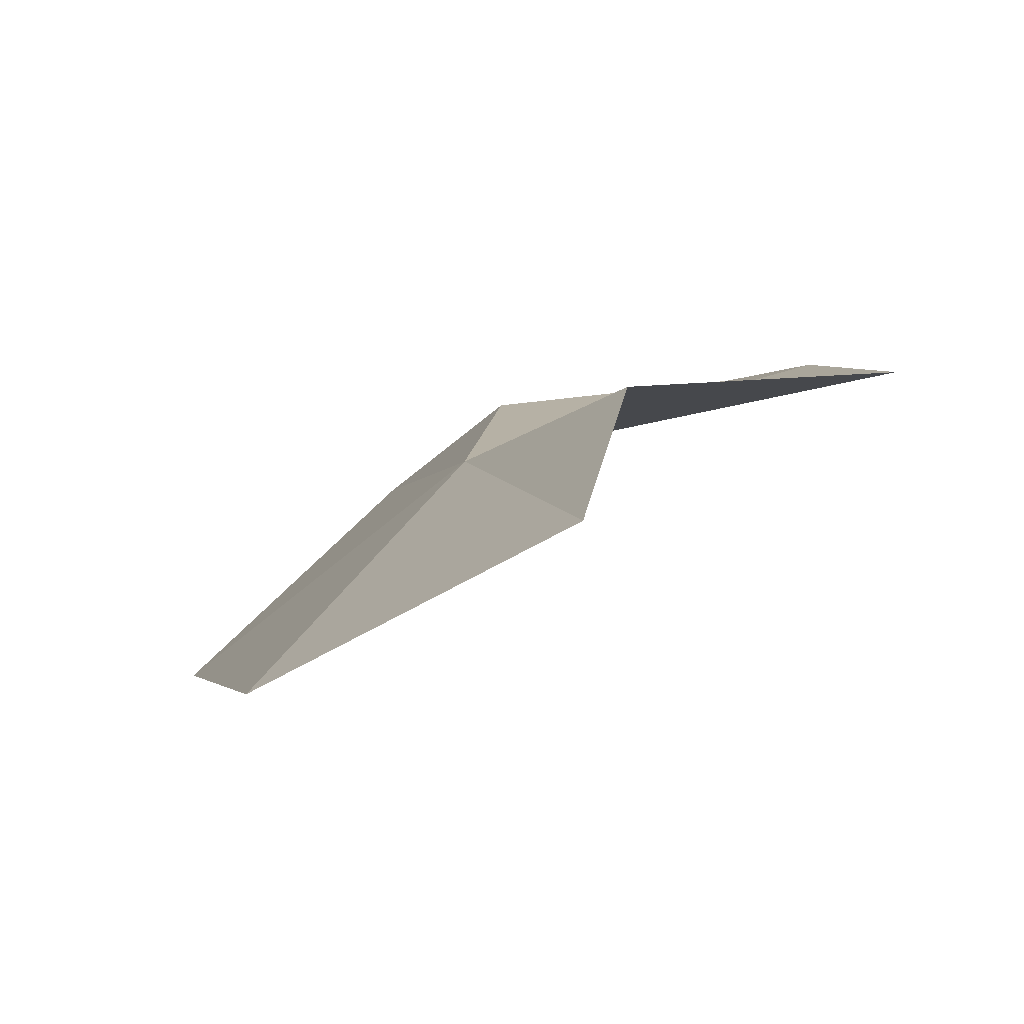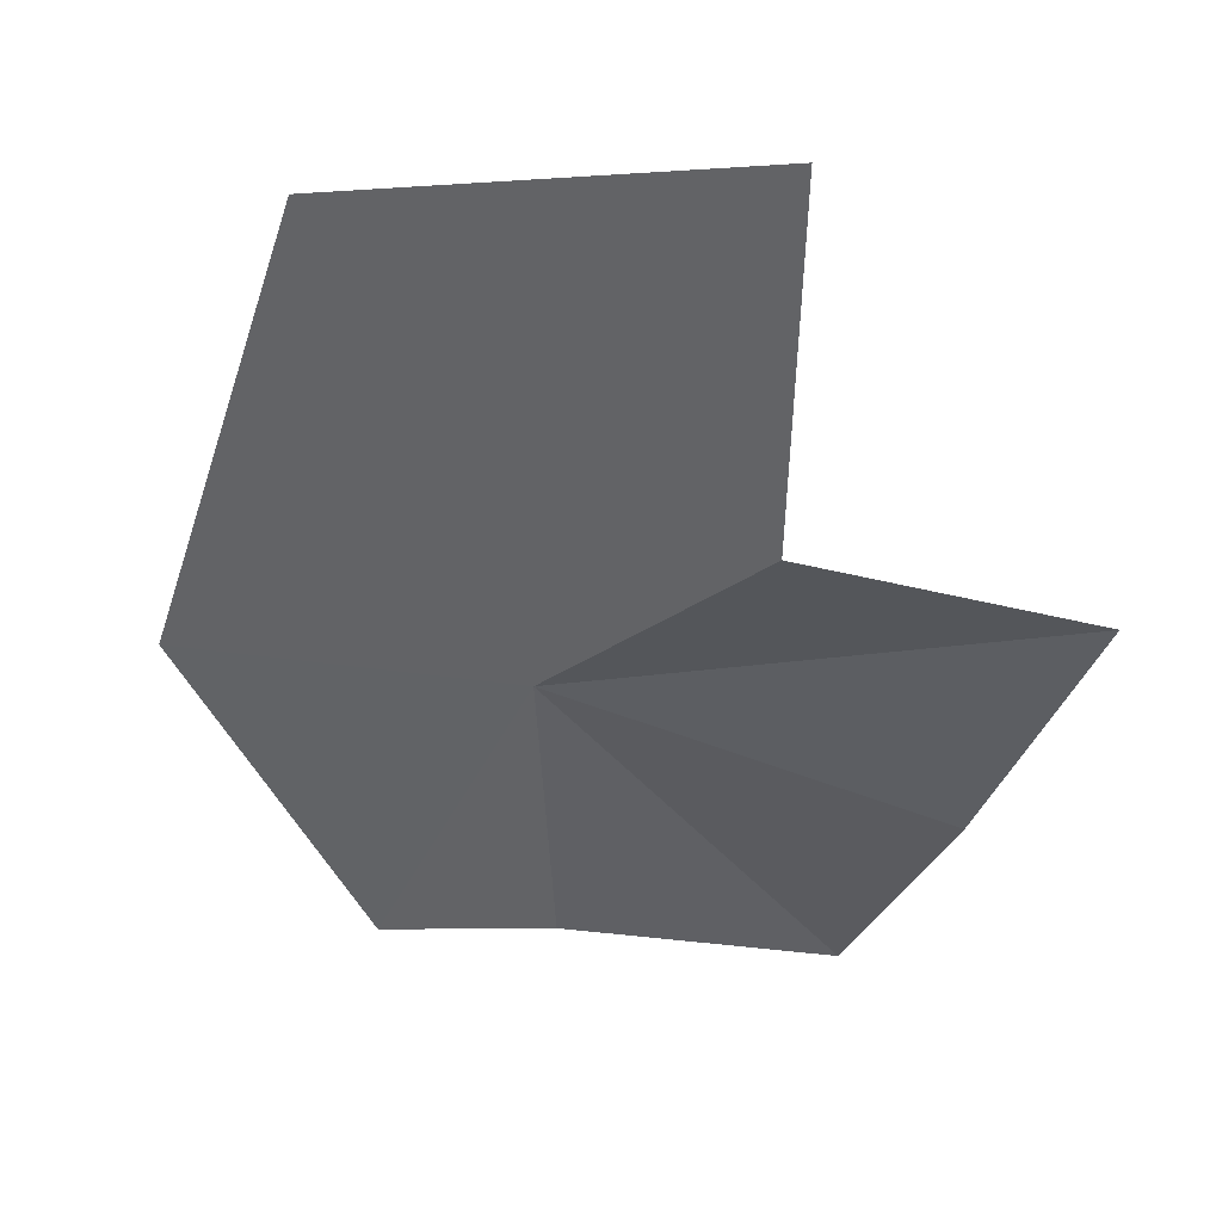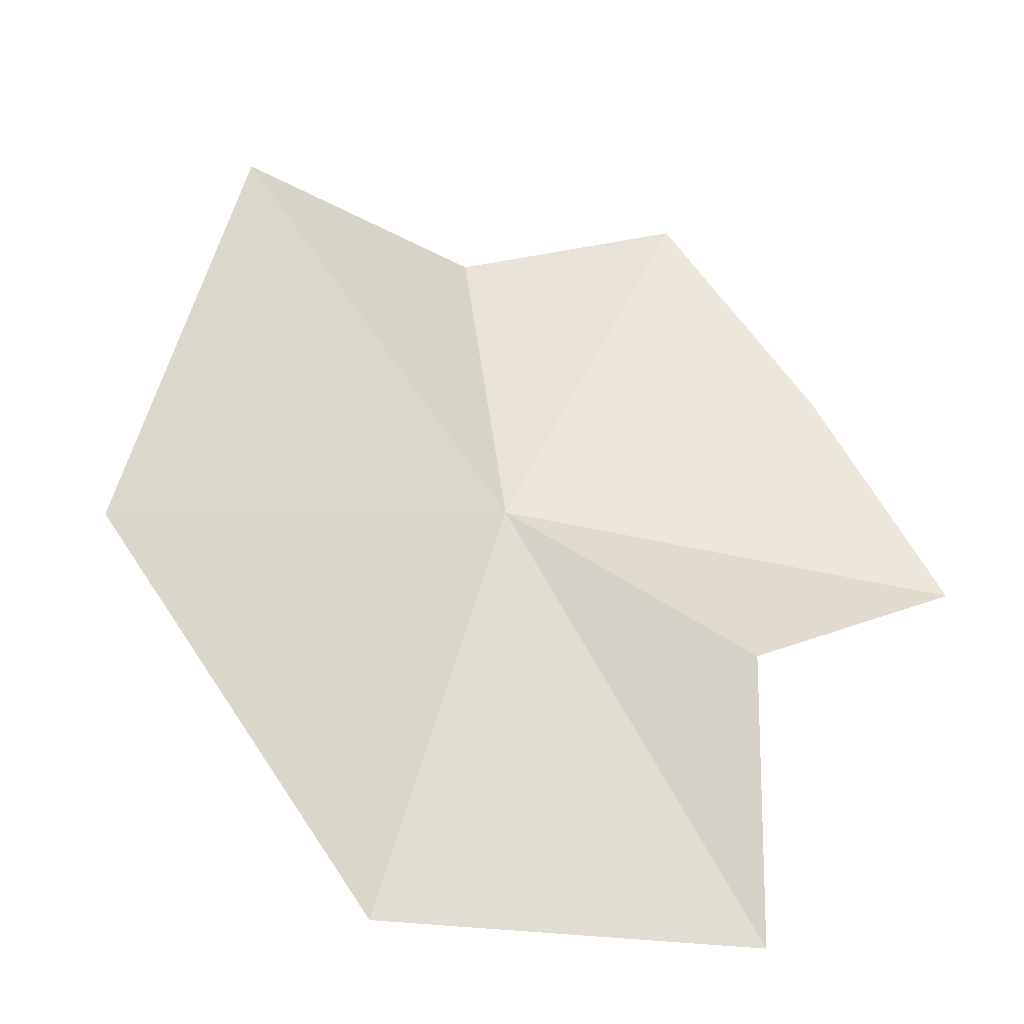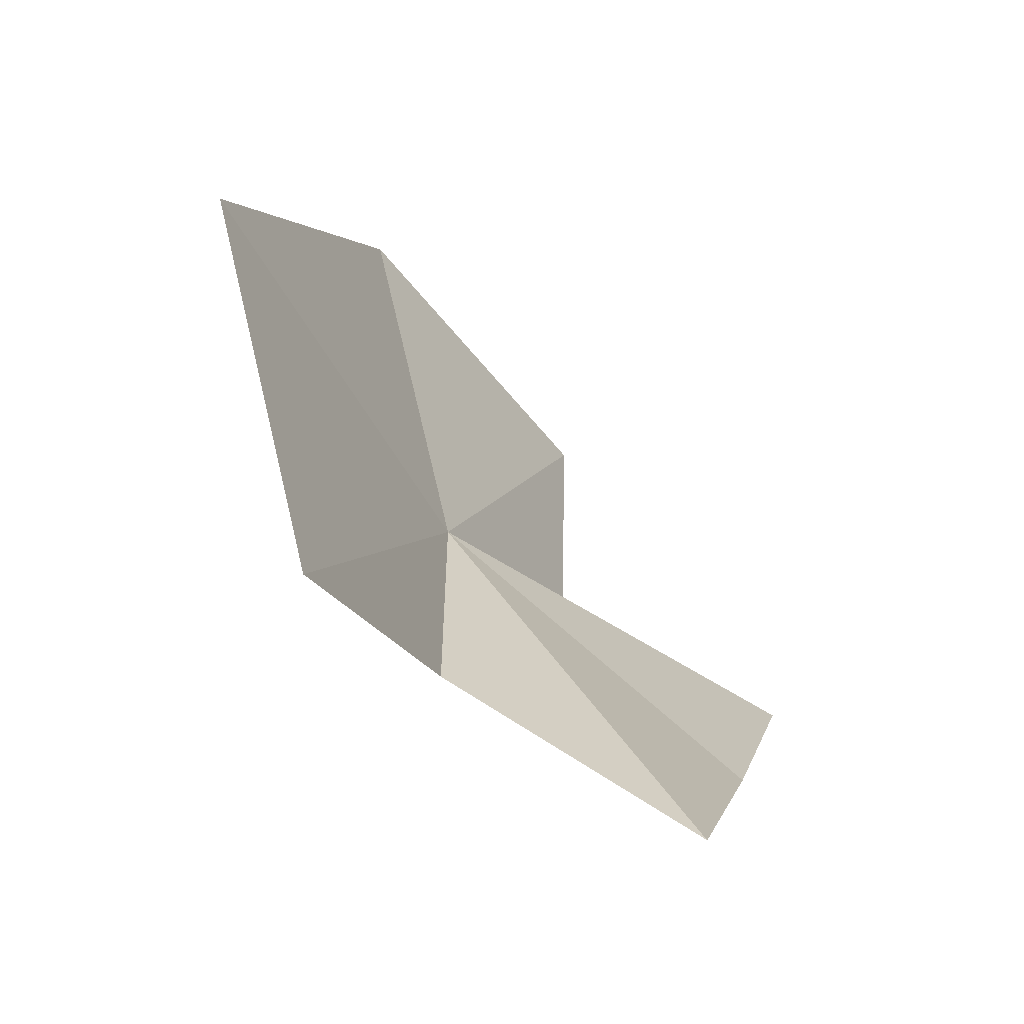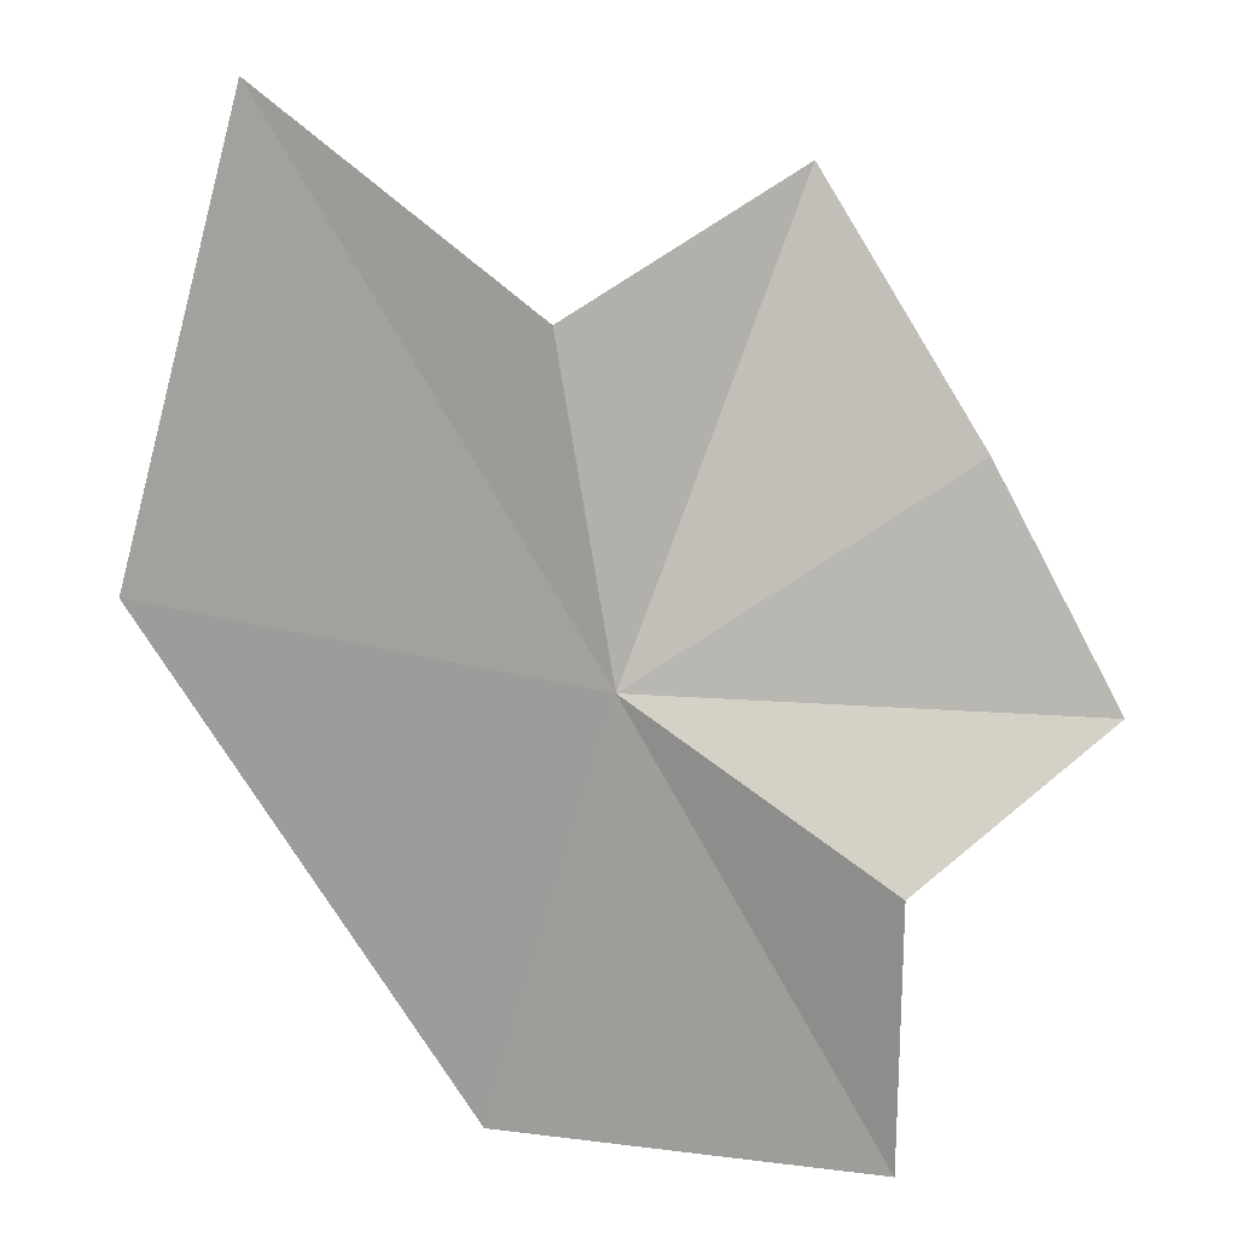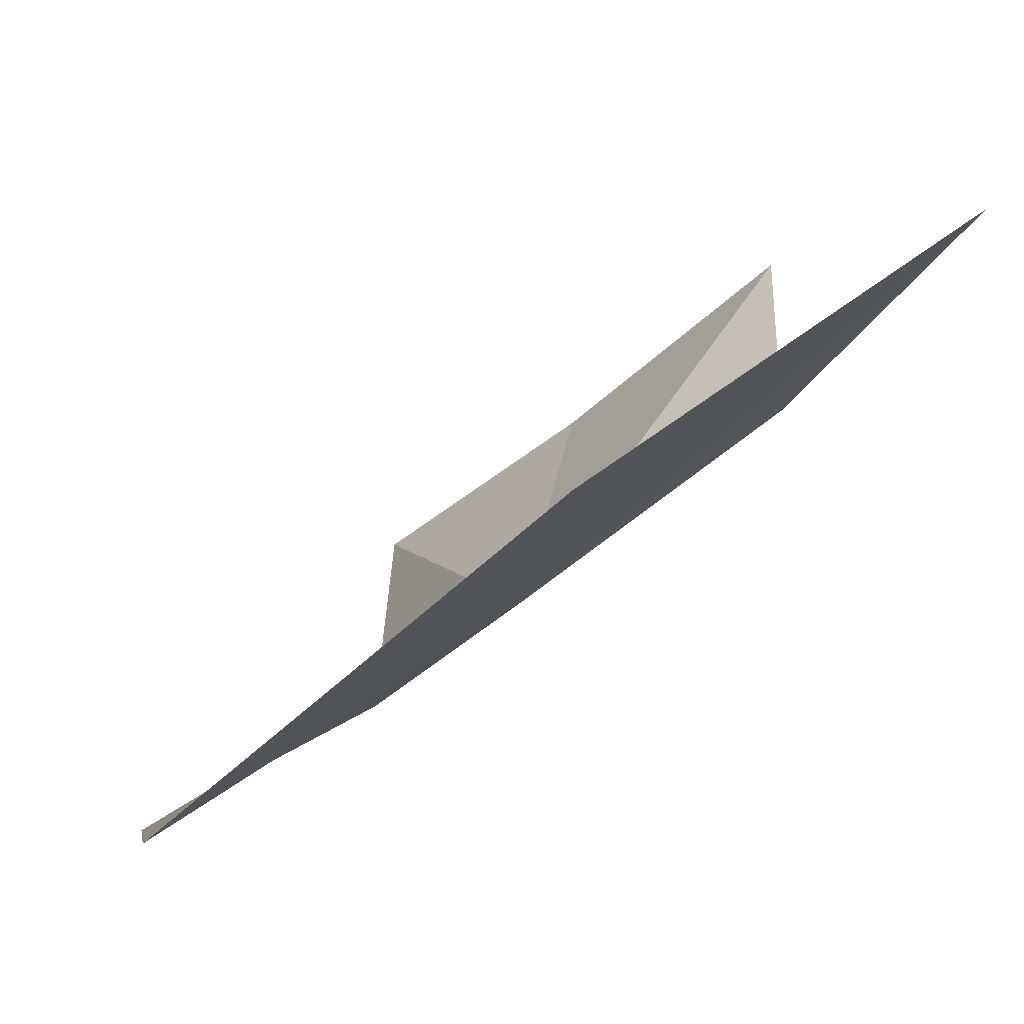
<metadata>
{"format":"obj","ext":"obj","renderer":"f3d","projection":"perspective","resolution":1024,"background":"white","views":[{"elev":-46.8,"azim":-16.6,"up":"+Z"},{"elev":10.6,"azim":-25.5,"up":"+Y"},{"elev":-2.5,"azim":-45.4,"up":"+Z"},{"elev":49.7,"azim":16.0,"up":"+Y"},{"elev":42.6,"azim":-48.3,"up":"+Z"},{"elev":49.9,"azim":-100.4,"up":"+Y"}]}
</metadata>
<code>
v -16.77 -39.82 75.37
v -15.29 -44.25 72.89
v -16.5 -45.36 68.3
v -20.22 -40.13 68.62
v -10.87 -42.07 77.5
v -10.87 -38.48 81.16
v -15.39 -37.38 80.1
v -16.41 -32.27 82.58
v -20.3 -32.83 75.44
v -10.87 -45 73.9
f 1 3 2
f 1 4 3
f 1 5 6
f 1 6 7
f 1 7 8
f 1 8 9
f 1 10 5
f 1 9 4
f 1 2 10

</code>
